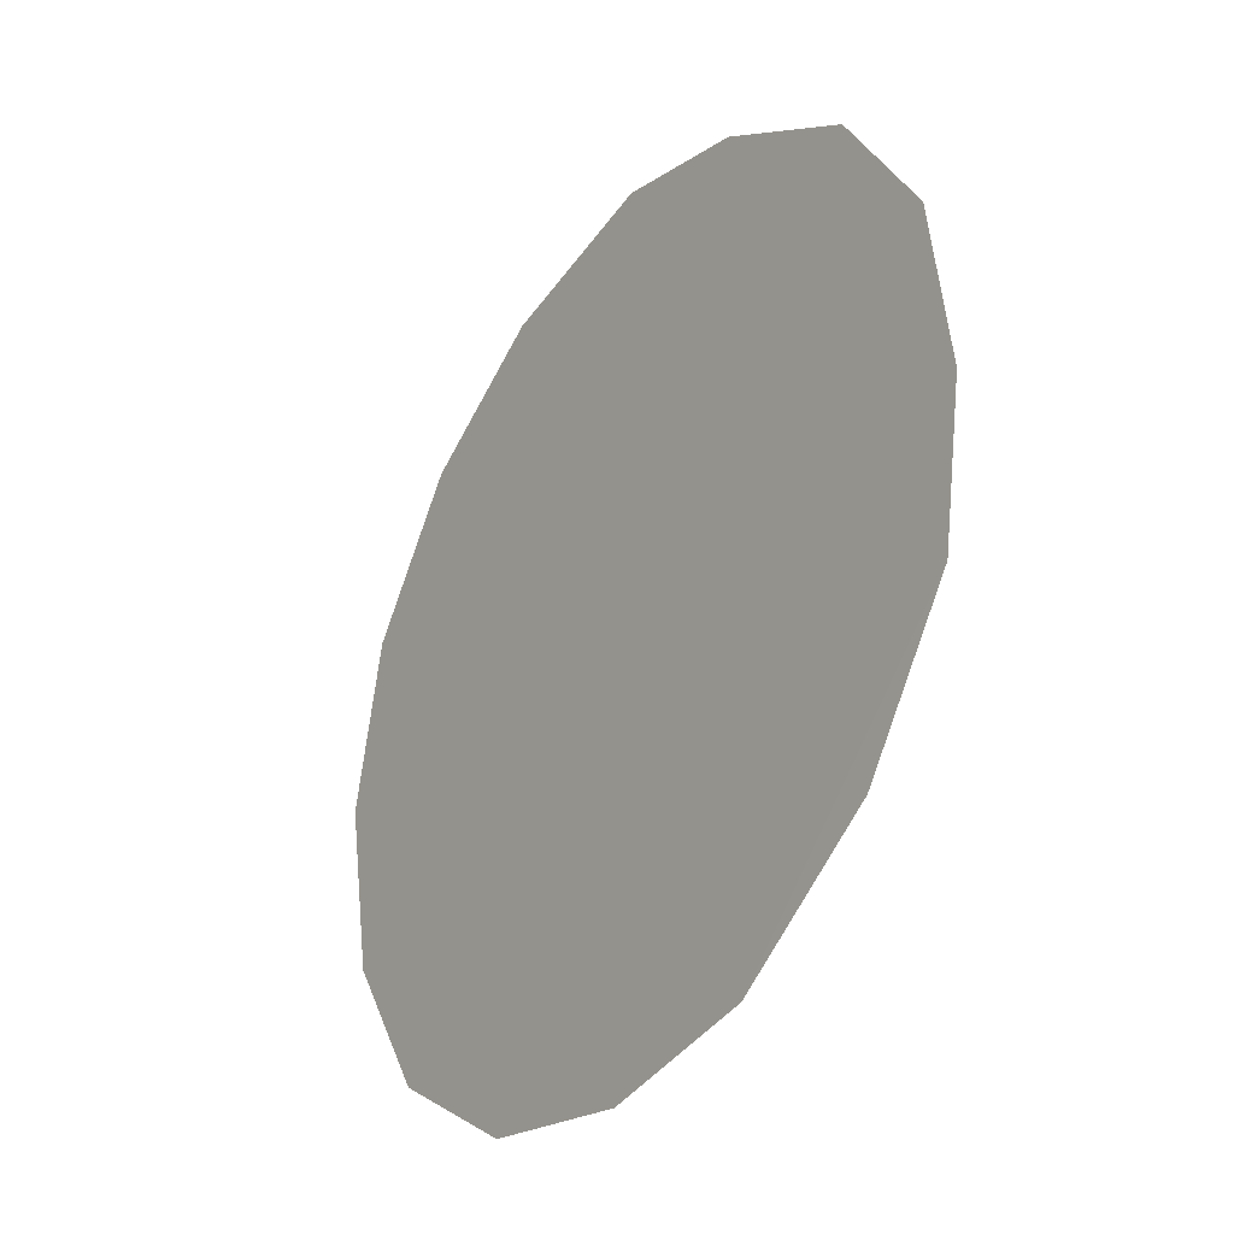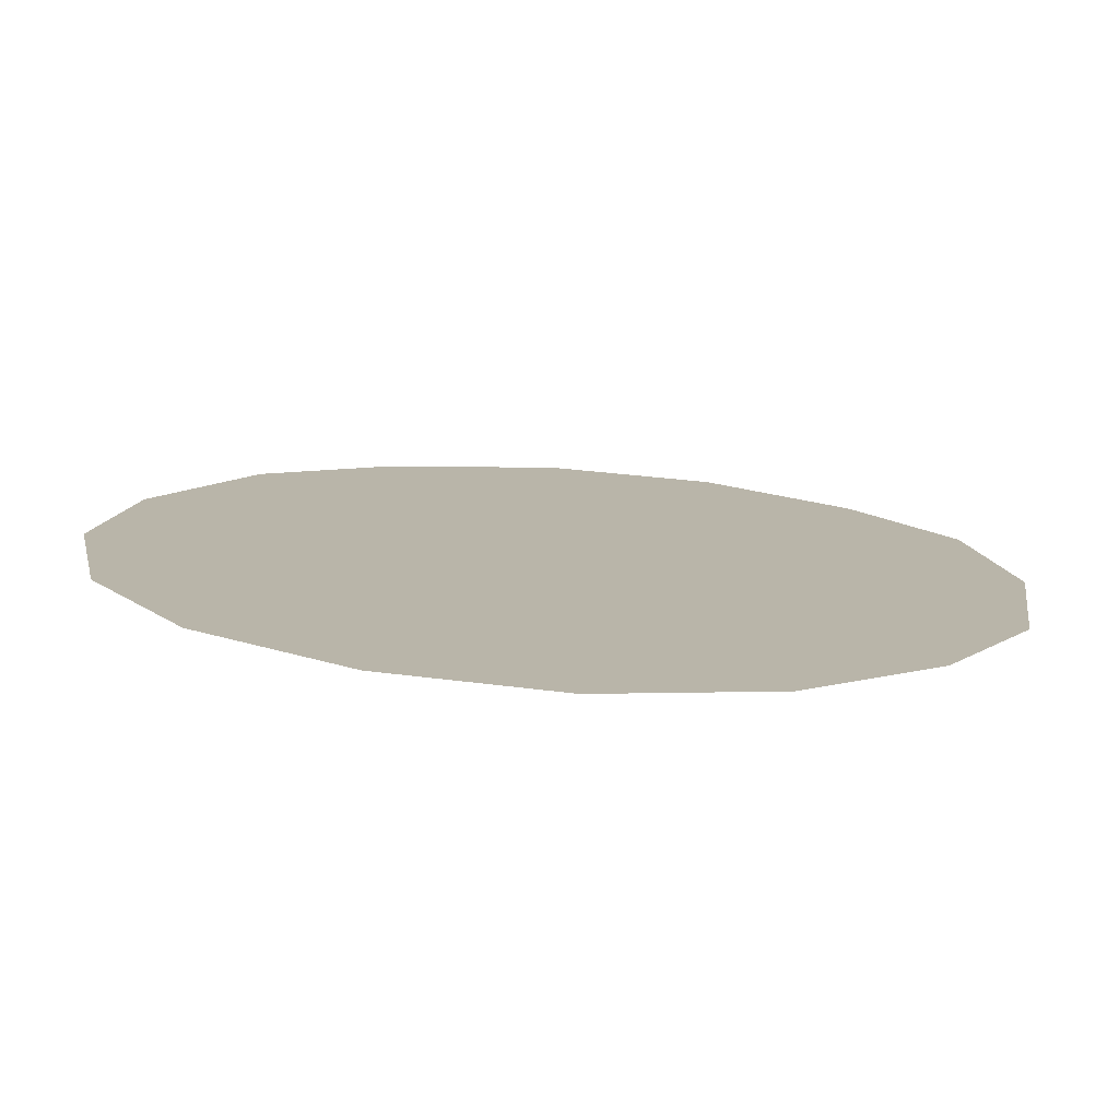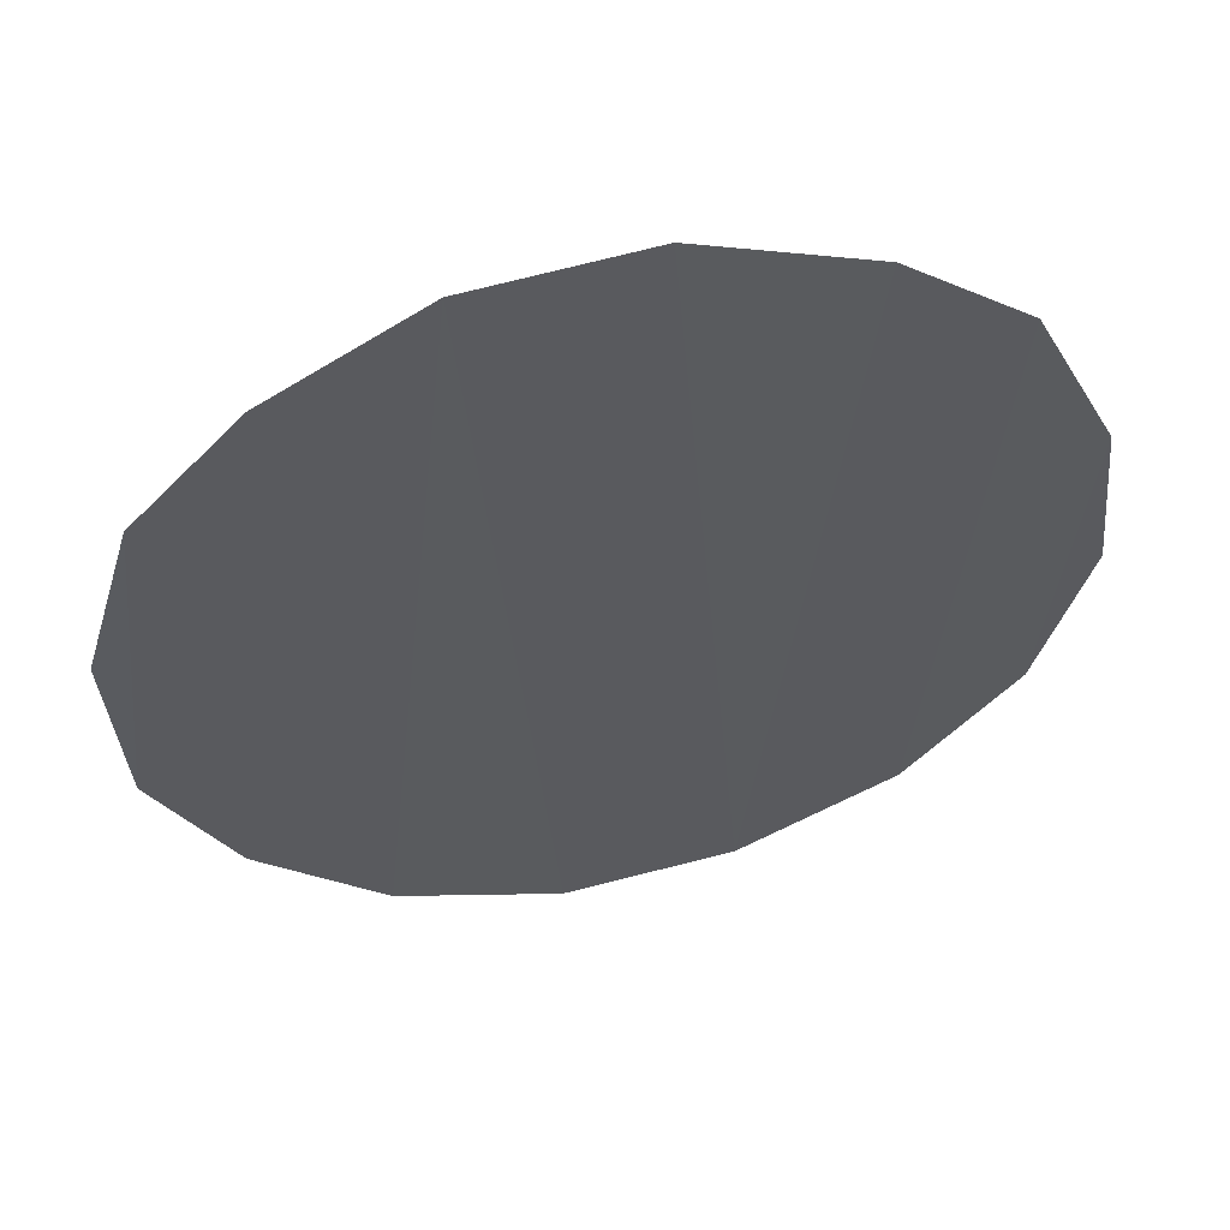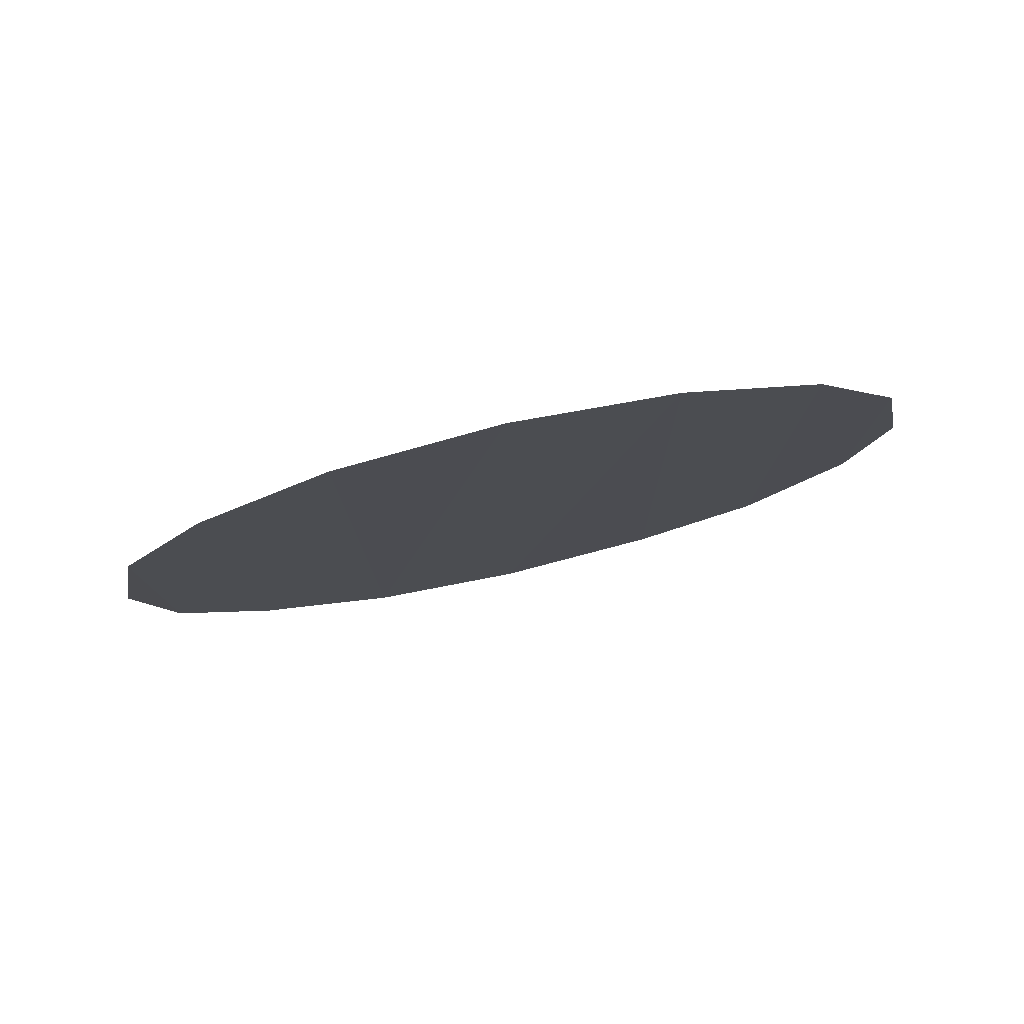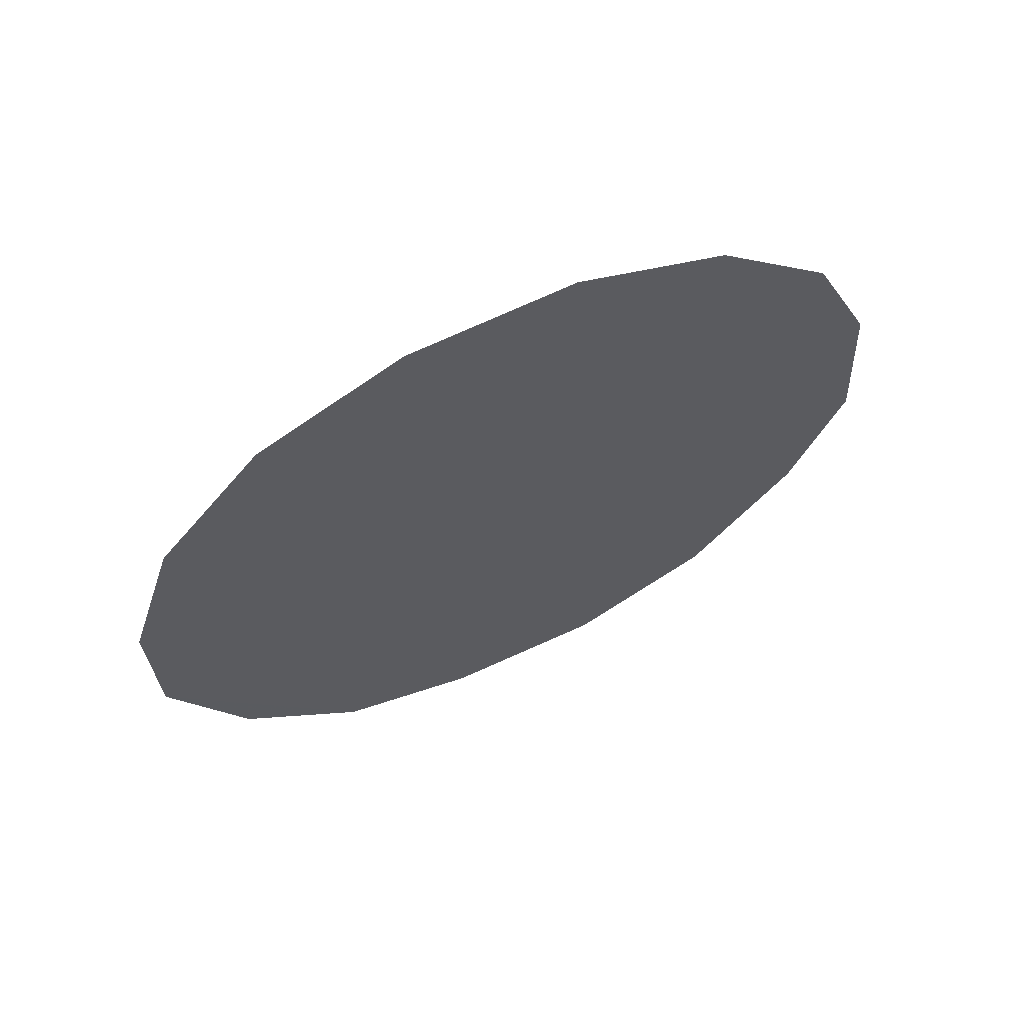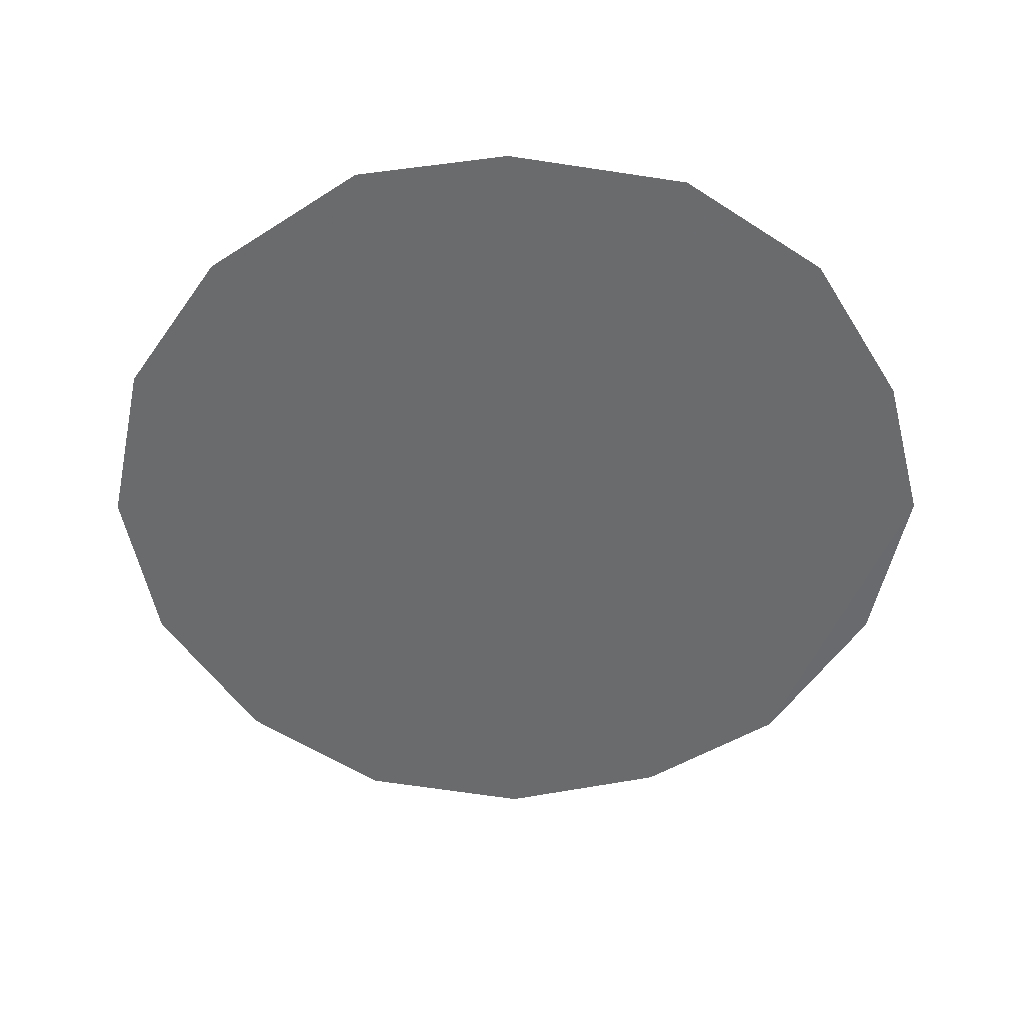
<metadata>
{"format":"obj","ext":"obj","renderer":"f3d","projection":"perspective","resolution":1024,"background":"white","views":[{"elev":19.5,"azim":-124.5,"up":"+Y"},{"elev":-50.8,"azim":164.9,"up":"+Y"},{"elev":27.4,"azim":-25.4,"up":"+Y"},{"elev":-36.0,"azim":5.9,"up":"+Z"},{"elev":-39.1,"azim":41.9,"up":"+Z"},{"elev":-25.1,"azim":160.6,"up":"+Z"}]}
</metadata>
<code>
v -0.2225 0.3348 0.8305
v -0.2305 0.3291 0.826
v -0.218 0.289 0.8085
v -0.2075 0.2869 0.8095
v -0.2305 0.3291 0.826
v -0.2355 0.3221 0.8215
v -0.227 0.2947 0.8095
v -0.218 0.289 0.8085
v -0.2125 0.3368 0.8335
v -0.2225 0.3348 0.8305
v -0.2075 0.2869 0.8095
v -0.1975 0.2889 0.8125
v -0.193 0.3301 0.834
v -0.2015 0.3345 0.8345
v -0.189 0.2945 0.817
v -0.184 0.3025 0.822
v -0.186 0.3214 0.831
v -0.193 0.3301 0.834
v -0.184 0.3025 0.822
v -0.183 0.3121 0.827
v -0.2355 0.3221 0.8215
v -0.2365 0.3124 0.8165
v -0.2335 0.3023 0.812
v -0.227 0.2947 0.8095
v -0.2015 0.3345 0.8345
v -0.2125 0.3368 0.8335
v -0.1975 0.2889 0.8125
v -0.189 0.2945 0.817
g mesh6982223
f 1 2 3
f 3 4 1
f 5 6 7
f 7 8 5
f 9 10 11
f 11 12 9
f 13 14 15
f 15 16 13
f 17 18 19
f 19 20 17
f 21 22 23
f 23 24 21
f 25 26 27
f 27 28 25

</code>
